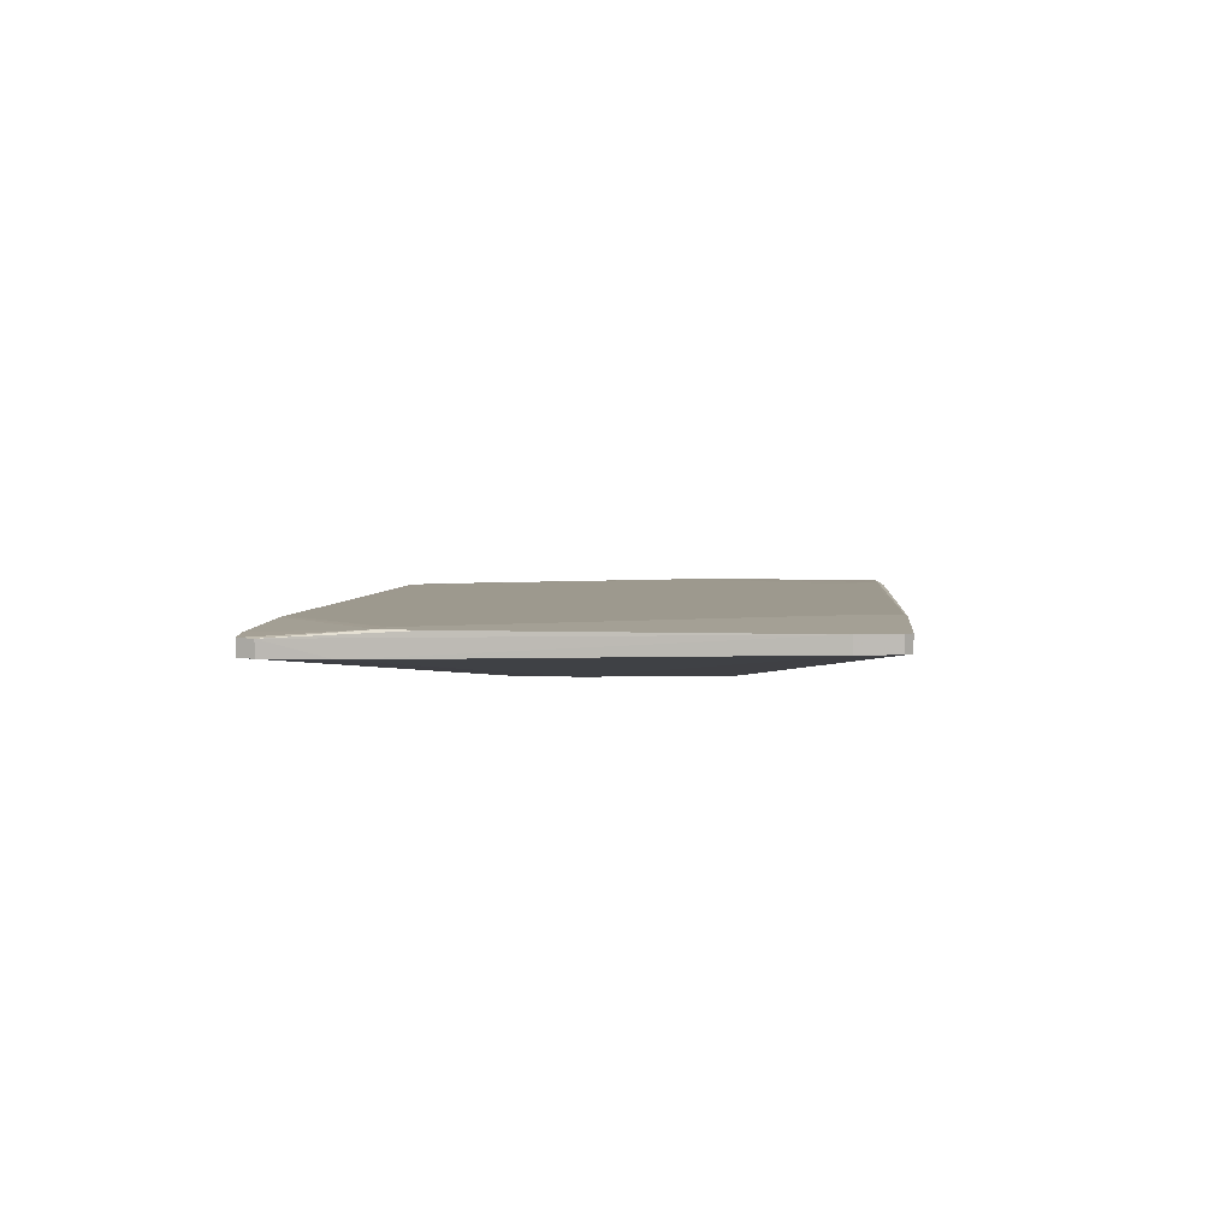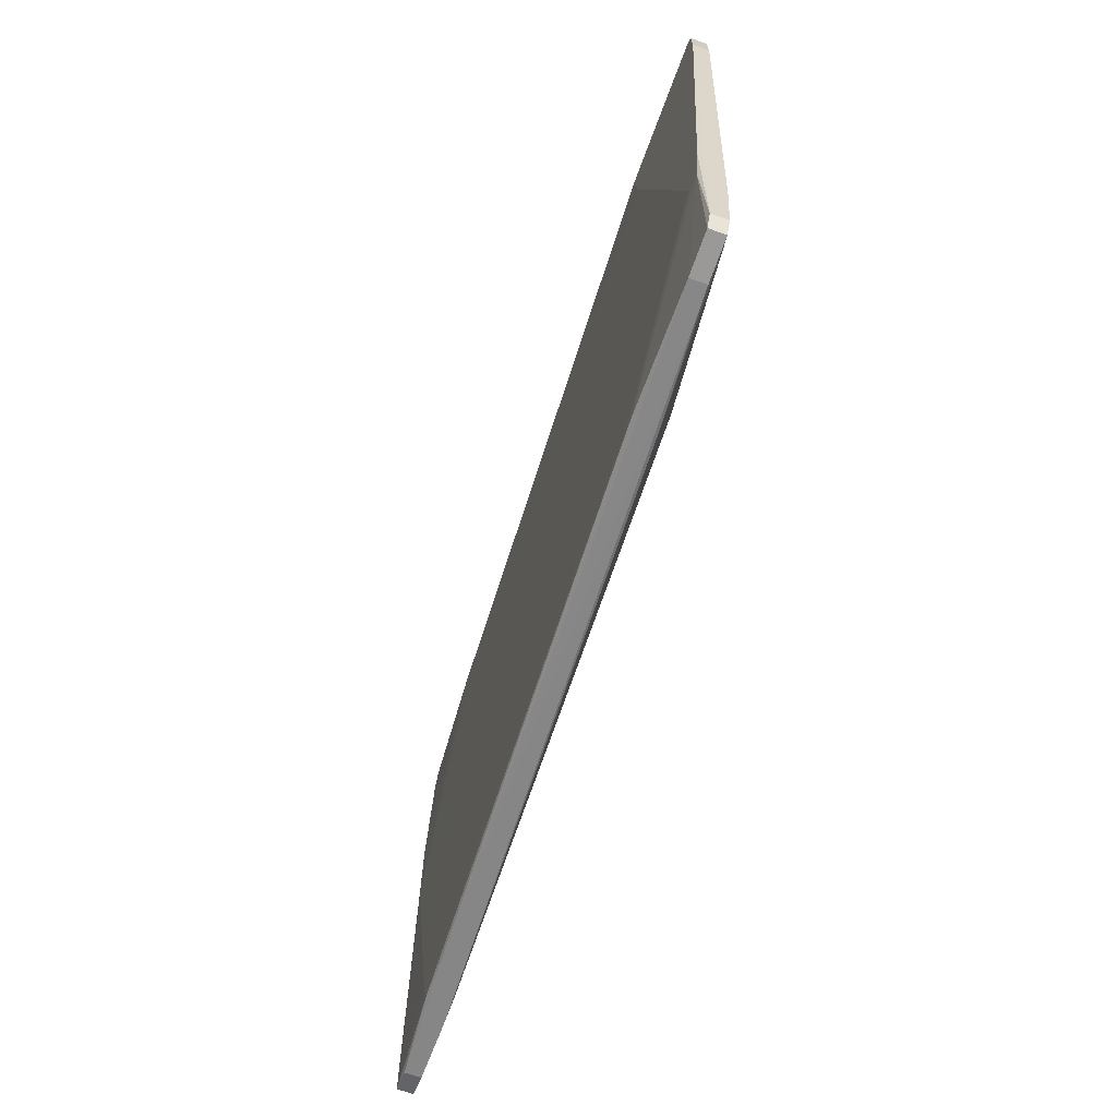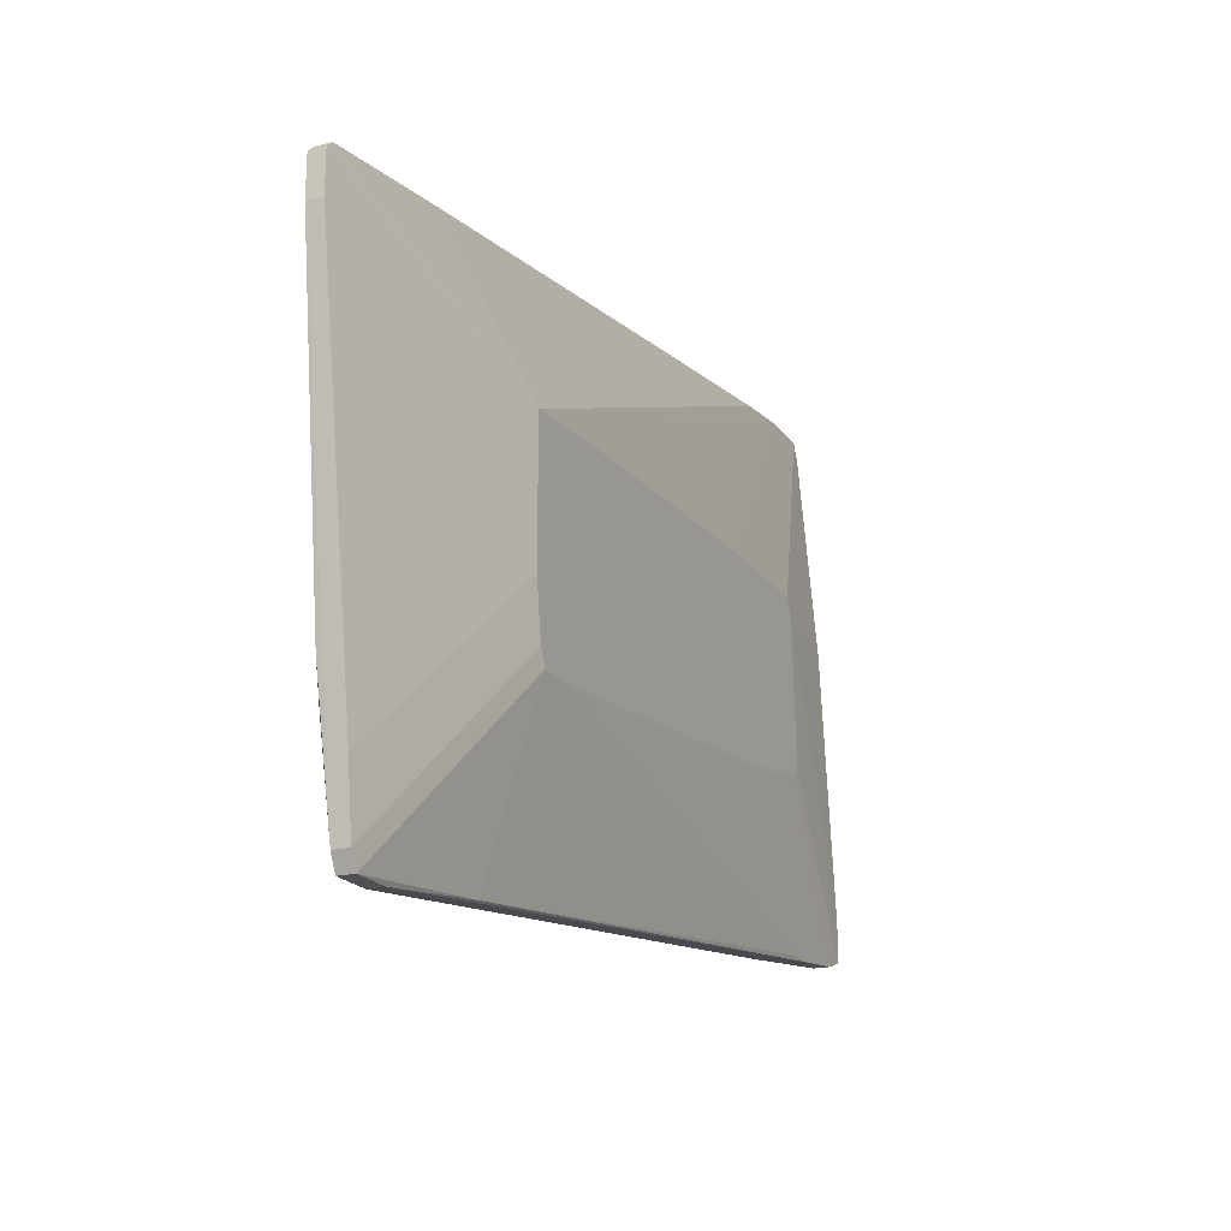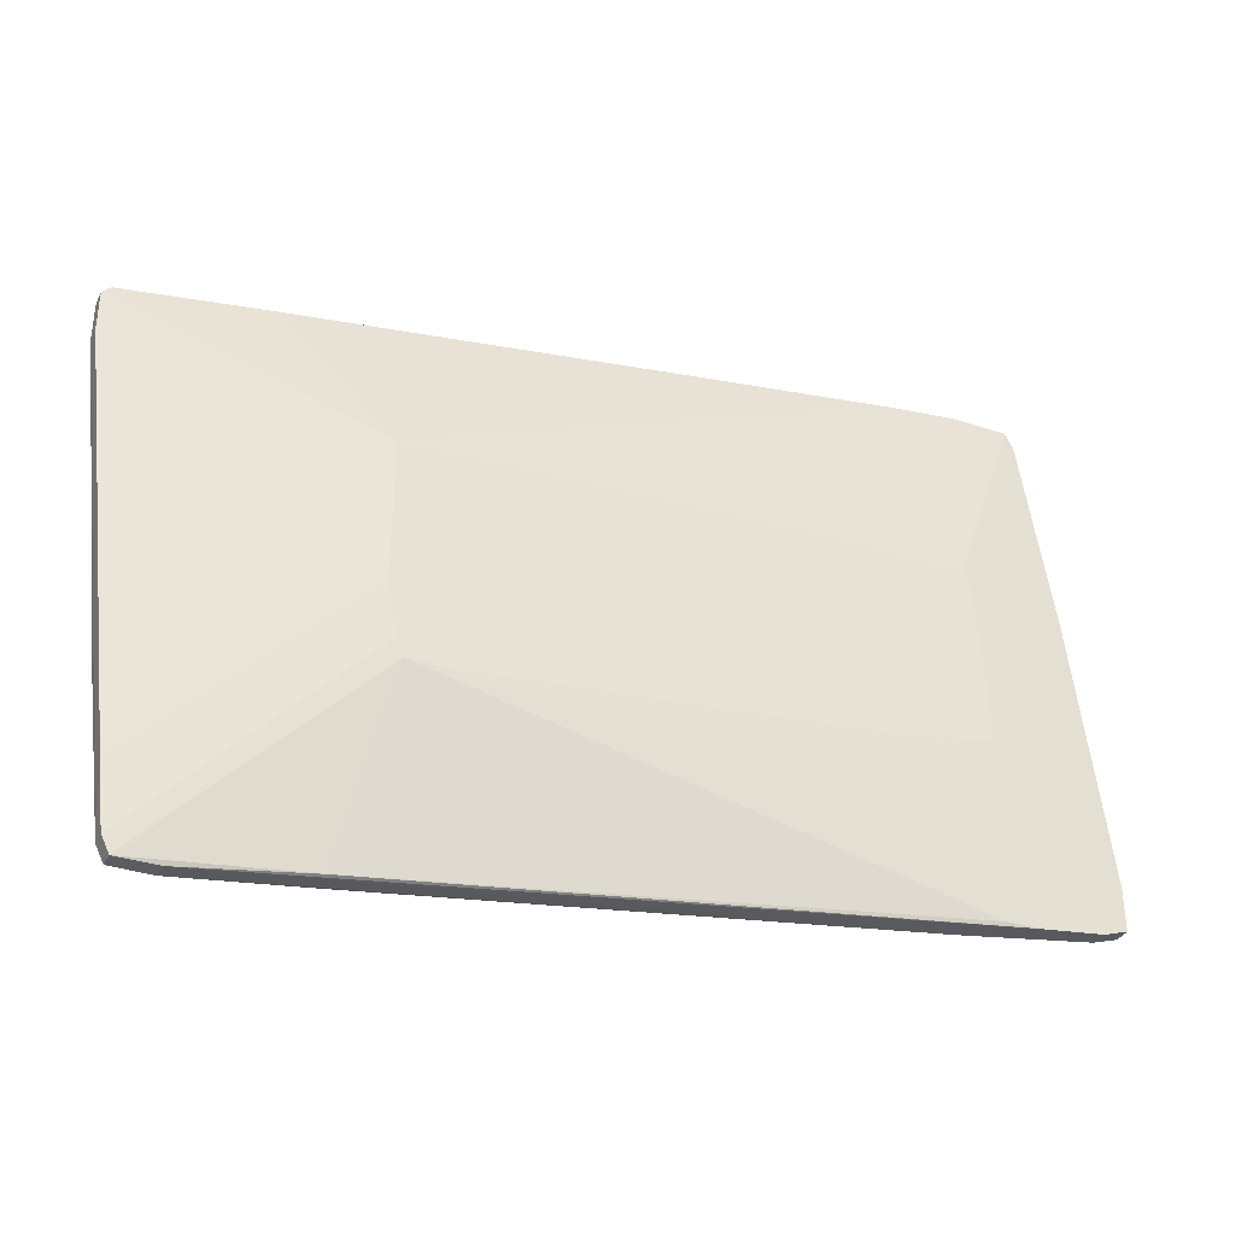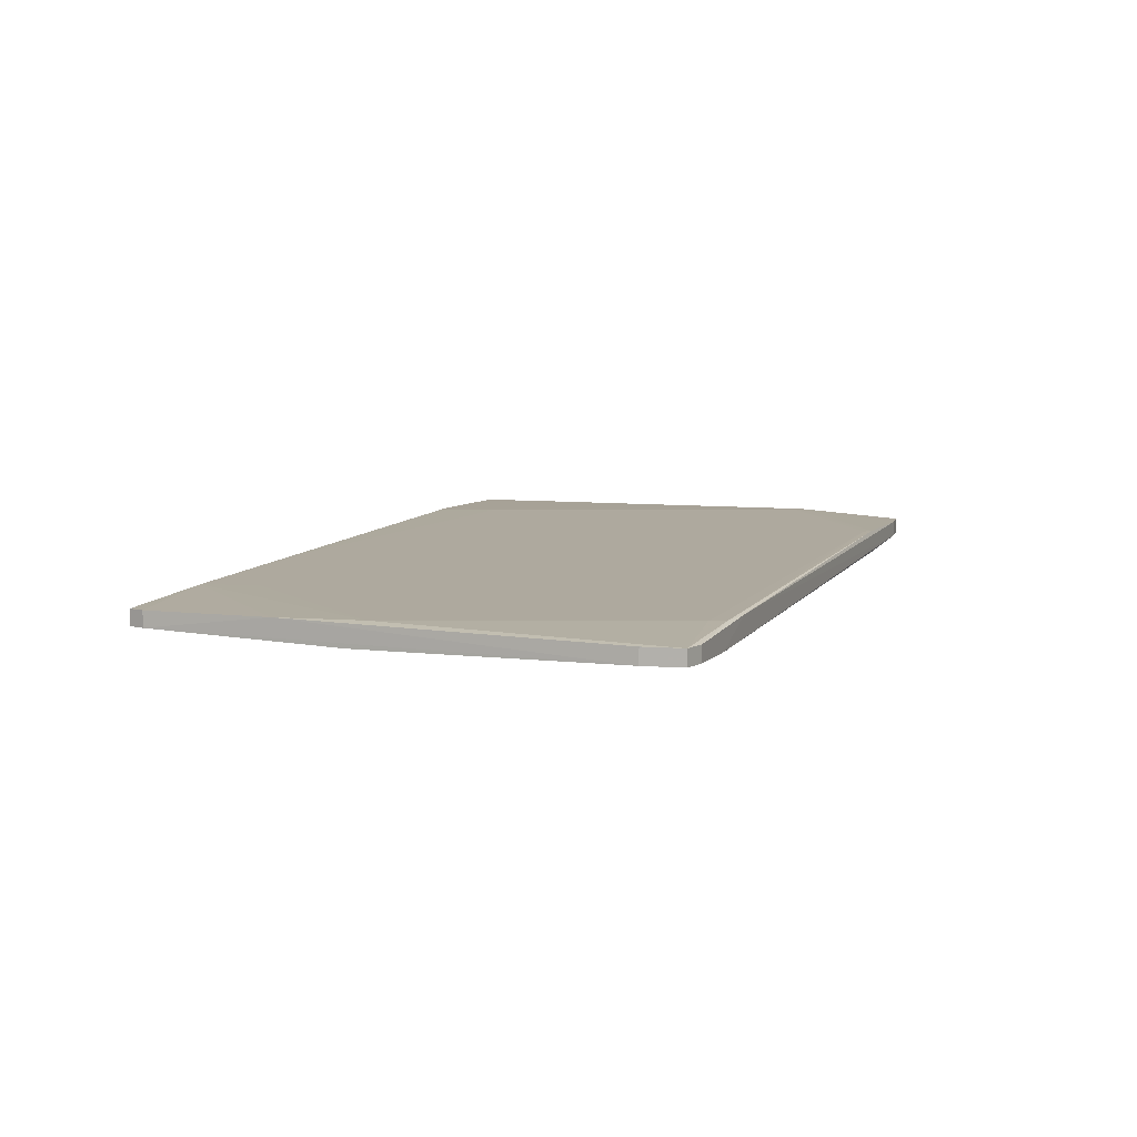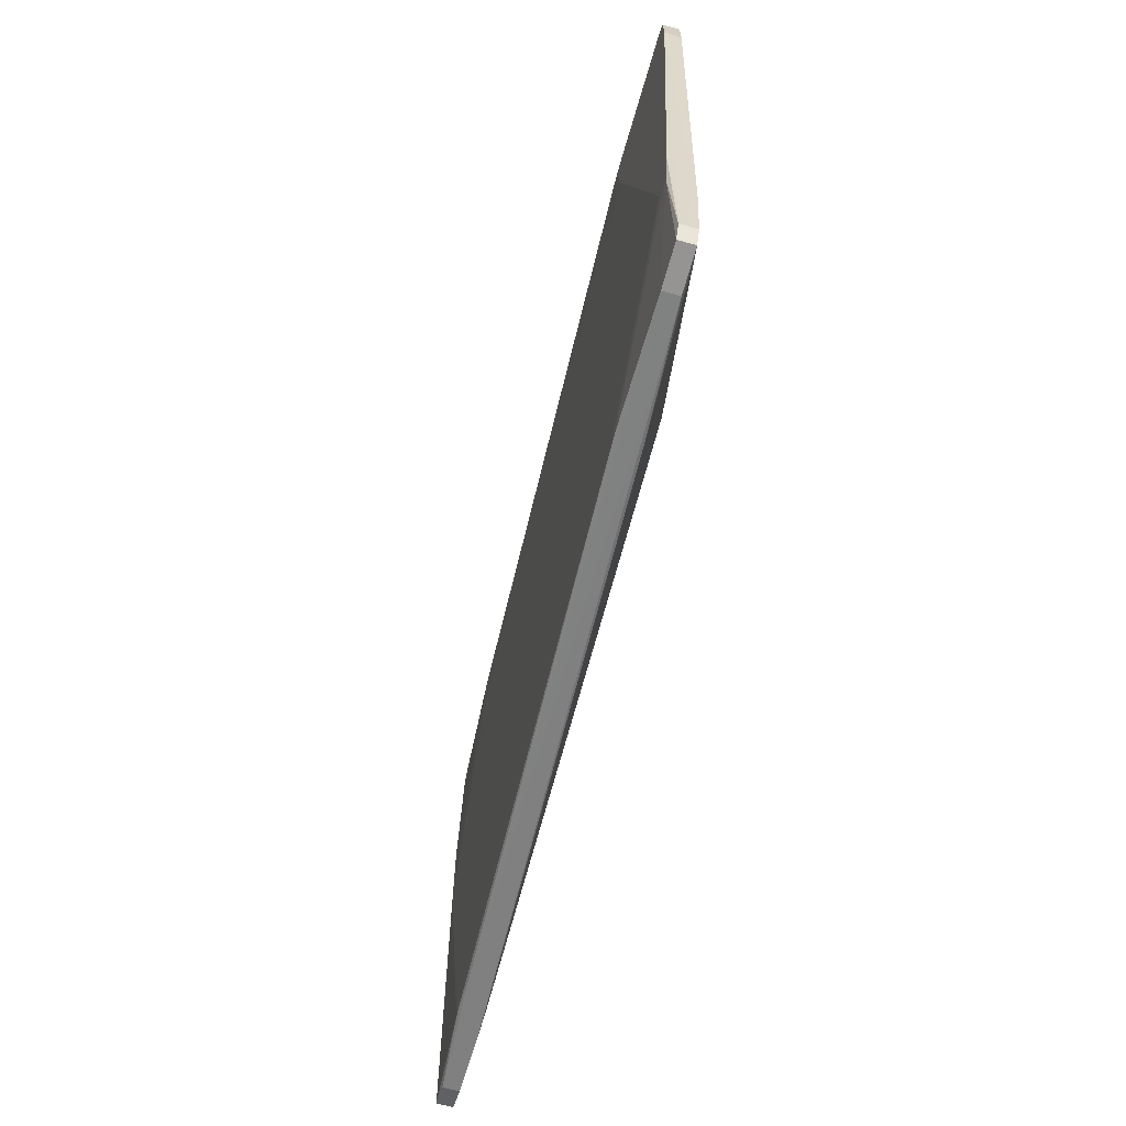
<metadata>
{"format":"obj","ext":"obj","renderer":"f3d","projection":"perspective","resolution":1024,"background":"white","views":[{"elev":5.8,"azim":-91.7,"up":"+Y"},{"elev":-69.1,"azim":-109.6,"up":"+Z"},{"elev":-19.9,"azim":-65.3,"up":"+Z"},{"elev":-34.4,"azim":-24.0,"up":"+Z"},{"elev":6.6,"azim":103.3,"up":"+Y"},{"elev":-67.1,"azim":-105.5,"up":"+Z"}]}
</metadata>
<code>
v 0.043 0.01818 -0.02566
v -0.03542 0.01377 -0.01461
v 0.02533 0.01377 -0.01129
v 0.05074 0.01818 0.02183
v 0.05074 0.01818 0.009686
v -0.05198 0.0226 0.03067
v -0.07076 0.02039 0.02735
v -0.07076 0.02039 0.02183
v -0.07076 0.0226 0.02735
v -0.07076 0.0226 0.02183
v -0.06965 0.02039 0.02846
v -0.06965 0.0226 0.02846
v 0.0397 0.01818 0.04172
v 0.0397 0.01598 0.04172
v 0.0397 0.01377 -0.007982
v 0.0397 0.01487 -0.03228
v -0.06302 0.01929 -0.04222
v -0.06302 0.0215 -0.04222
v 0.004345 0.02039 0.03619
v 0.0408 0.01818 -0.03228
v -0.06192 0.0226 -0.02786
v -0.06192 0.01929 -0.04444
v -0.06192 0.0215 -0.04444
v 0.02975 0.01929 0.03177
v 0.04743 0.01818 0.04172
v 0.04743 0.01598 0.04172
v 0.03748 0.01377 0.0152
v -0.06524 0.0226 -0.02345
v 0.01871 0.01377 0.0152
v -0.02326 0.01377 0.013
v 0.04411 0.01487 -0.03228
v -0.03431 0.01377 -0.01681
v -0.01553 0.01818 0.03509
v 0.05184 0.01487 0.0119
v -0.05088 0.0226 0.02183
v -0.05088 0.01929 0.03067
v 0.04191 0.01818 -0.03008
v -0.03651 0.01377 0.01189
v -0.03651 0.01377 -0.006869
v 0.03086 0.01929 0.03951
v 0.03086 0.01598 0.04061
v 0.04854 0.01818 0.03951
v 0.04854 0.01598 0.03951
v -0.02878 0.01377 -0.01681
v -0.06413 0.0226 -0.02896
v -0.06413 0.01929 -0.03339
v 0.03859 0.01377 0.01299
v 0.03859 0.01377 -0.009078
v -0.03983 0.01818 -0.04222
v -0.03983 0.0215 -0.04222
v 0.05627 0.01708 -0.02455
v 0.05627 0.01708 -0.03008
v 0.05627 0.01487 -0.02455
v 0.05627 0.01487 -0.03008
v -0.03873 0.0215 -0.04112
v -0.0564 0.01929 -0.04444
v -0.0564 0.0215 -0.04444
v 0.003251 0.01708 0.0373
v 0.03527 0.01818 -0.03338
v -0.04977 0.0226 0.03067
v 0.05295 0.01708 -0.03117
v 0.05295 0.01487 -0.03117
f 31 61 62
f 38 32 27
f 21 9 60
f 27 32 48
f 26 27 34
f 32 22 49
f 11 38 36
f 9 21 28
f 19 60 40
f 32 38 39
f 38 8 39
f 8 46 39
f 22 23 57
f 50 59 57
f 54 52 51
f 52 5 51
f 31 32 16
f 32 49 16
f 49 31 16
f 38 27 29
f 27 26 29
f 60 19 35
f 21 60 35
f 23 22 17
f 39 46 17
f 60 9 6
f 40 60 6
f 13 40 6
f 41 38 14
f 26 13 14
f 29 26 14
f 19 40 24
f 40 5 24
f 21 35 24
f 35 19 24
f 54 51 53
f 49 22 56
f 31 49 56
f 59 31 56
f 22 57 56
f 57 59 56
f 8 9 10
f 46 8 10
f 9 28 10
f 5 40 4
f 40 42 4
f 51 5 4
f 53 51 4
f 50 21 55
f 21 24 55
f 48 32 3
f 27 48 47
f 34 27 47
f 53 34 47
f 42 26 43
f 26 34 43
f 34 53 43
f 4 42 43
f 53 4 43
f 26 42 25
f 13 26 25
f 42 40 25
f 40 13 25
f 38 11 7
f 11 9 7
f 8 38 7
f 9 8 7
f 37 52 20
f 59 50 20
f 50 55 20
f 55 37 20
f 52 54 61
f 31 59 61
f 20 52 61
f 59 20 61
f 38 41 58
f 36 38 58
f 11 36 58
f 23 17 18
f 17 46 18
f 46 10 18
f 10 28 18
f 21 50 45
f 28 21 45
f 57 23 45
f 50 57 45
f 23 18 45
f 18 28 45
f 38 29 30
f 14 38 30
f 29 14 30
f 9 11 12
f 6 9 12
f 11 6 12
f 22 32 2
f 32 39 2
f 17 22 2
f 39 17 2
f 32 31 44
f 3 32 44
f 31 3 44
f 48 54 15
f 54 53 15
f 47 48 15
f 53 47 15
f 52 37 1
f 5 52 1
f 24 5 1
f 37 55 1
f 55 24 1
f 6 11 33
f 13 6 33
f 41 14 33
f 14 13 33
f 58 41 33
f 11 58 33
f 54 48 62
f 3 31 62
f 48 3 62
f 61 54 62

</code>
